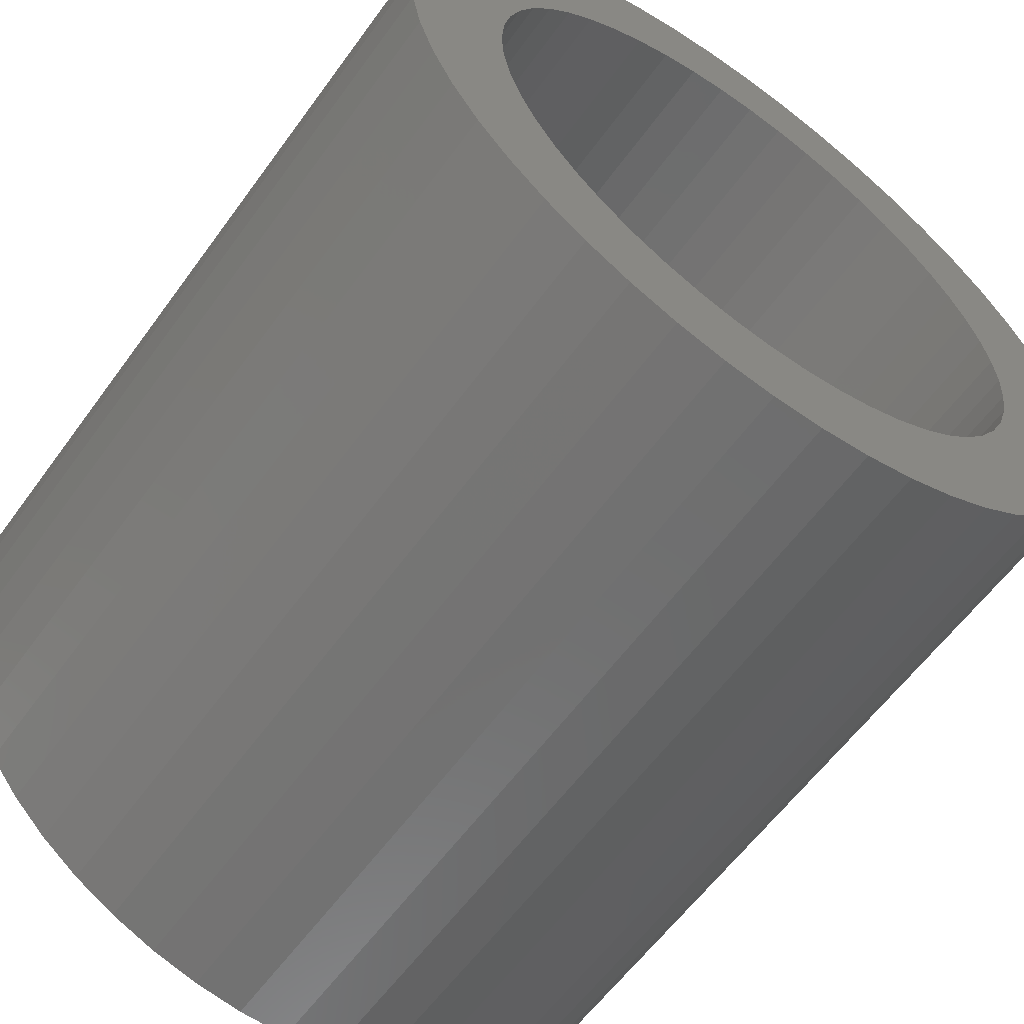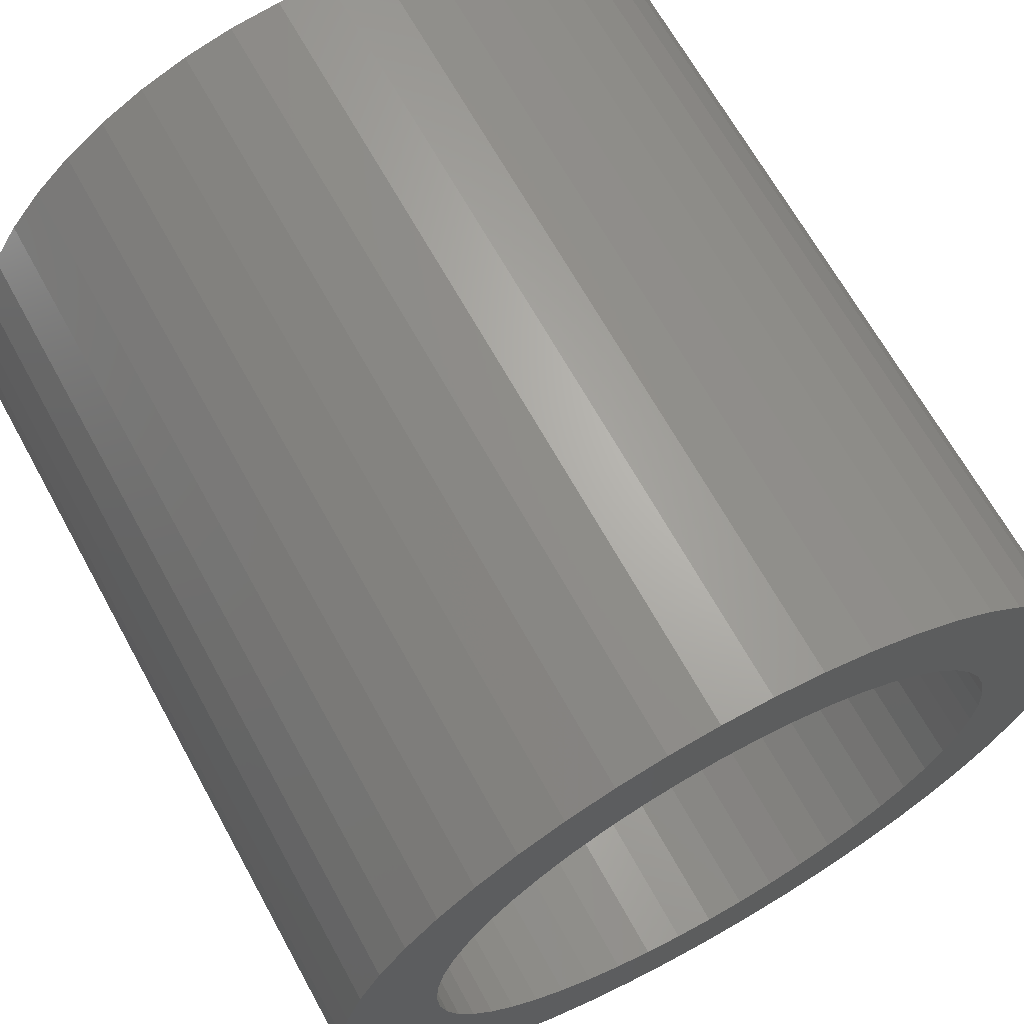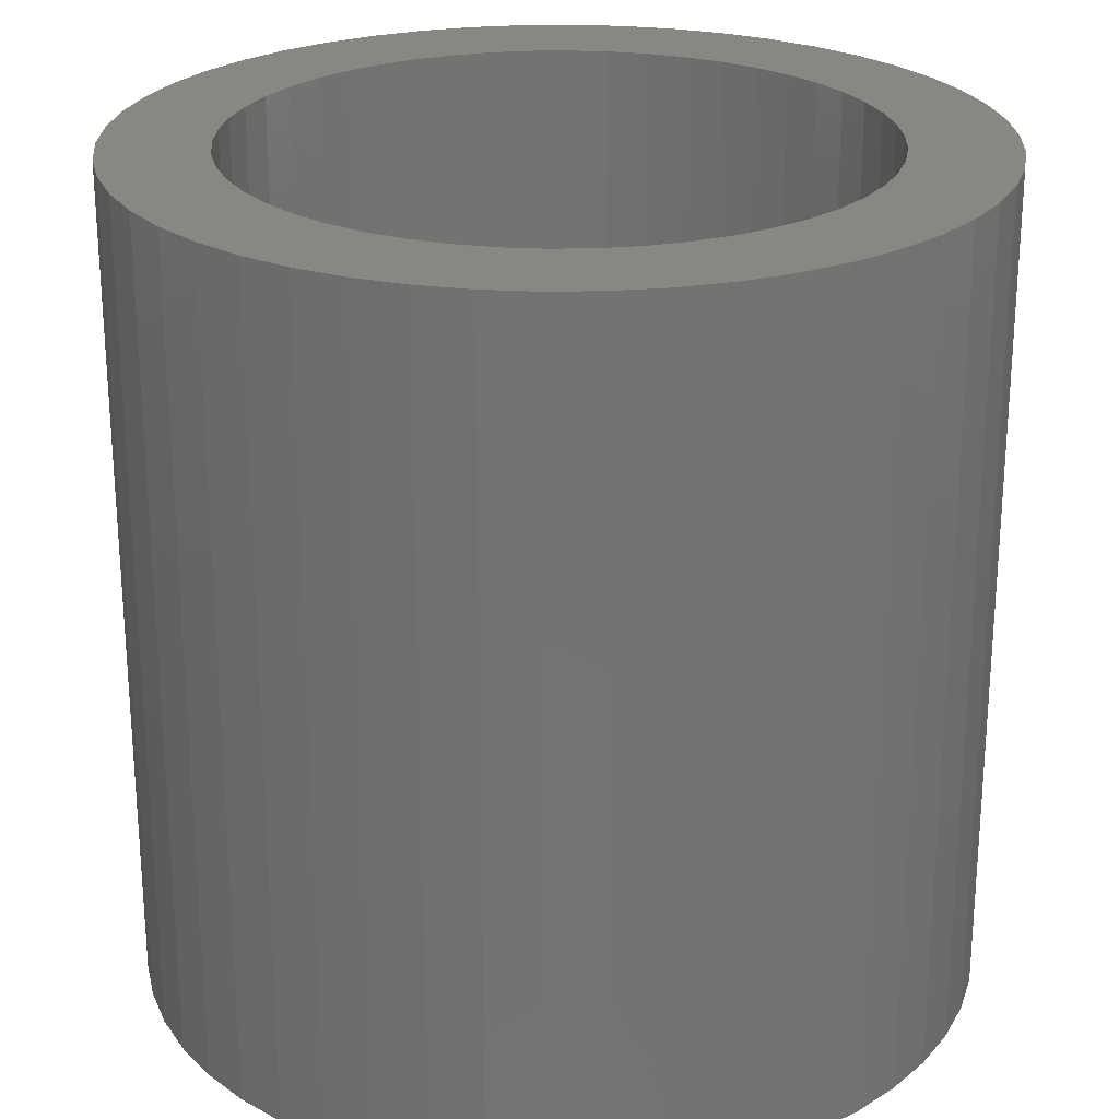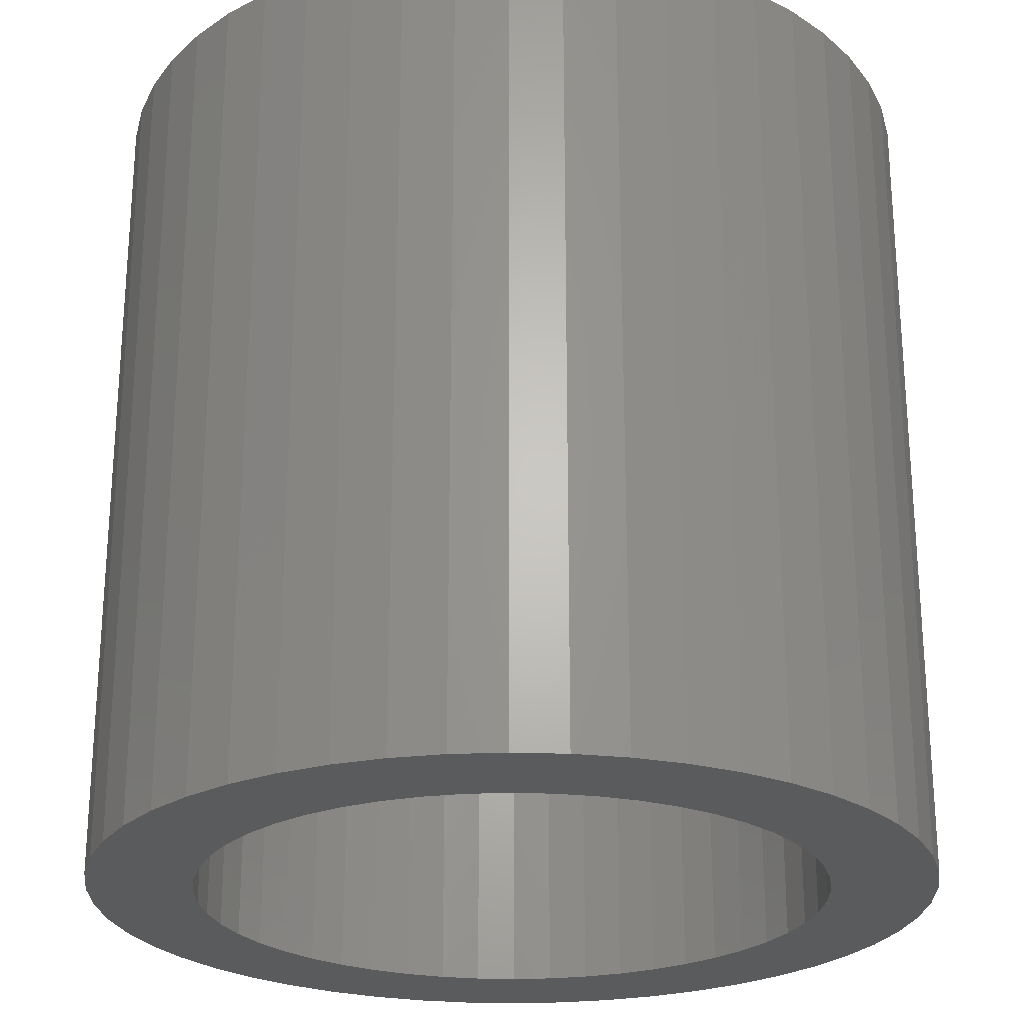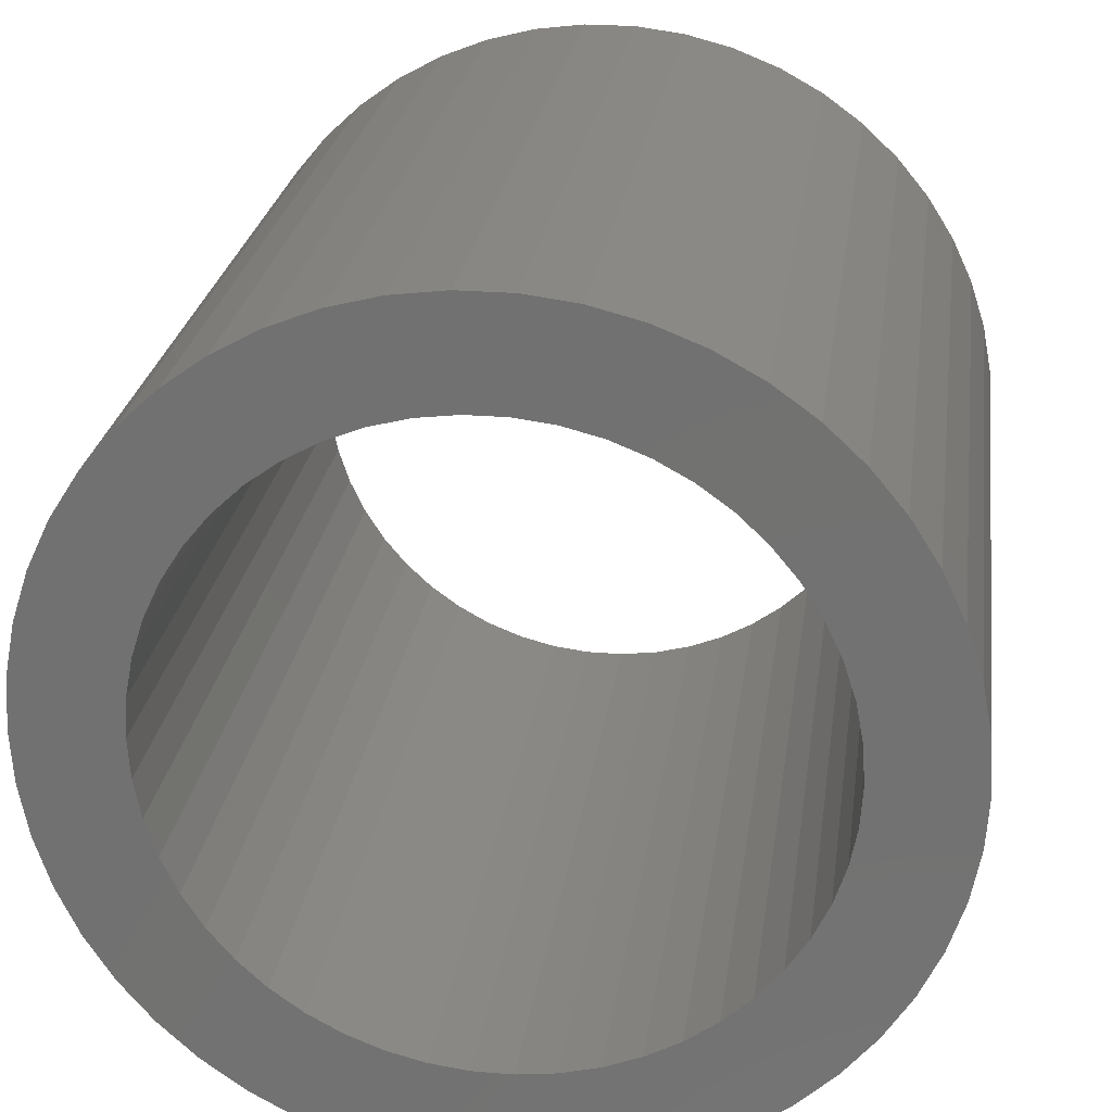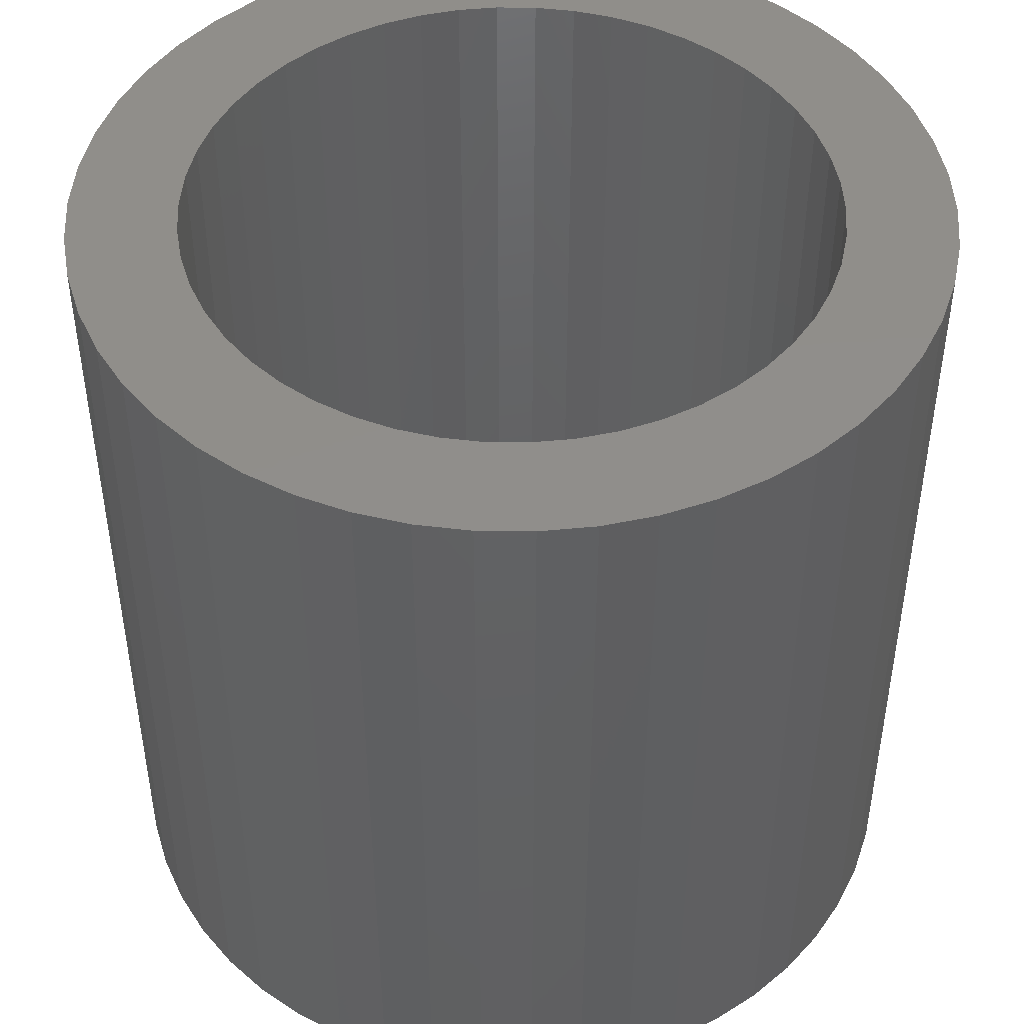
<metadata>
{"format":"stl","ext":"stl","renderer":"f3d","projection":"perspective","resolution":1024,"background":"white","views":[{"elev":-60.0,"azim":-35.8,"up":"+Y"},{"elev":66.6,"azim":151.2,"up":"+Y"},{"elev":24.5,"azim":127.9,"up":"+Z"},{"elev":-24.9,"azim":83.2,"up":"+Z"},{"elev":24.7,"azim":7.7,"up":"+Y"},{"elev":46.6,"azim":-164.8,"up":"+Z"}]}
</metadata>
<code>
# stl→obj: 200 verts, 400 faces
v 3 0 3
v 2.976 0.376 -3
v 2.976 0.376 3
v 3 0 -3
v -3 0 -3
v -2.976 0.376 3
v -2.976 0.376 -3
v -3 0 3
v 0.1884 2.994 -3
v -0.1884 2.994 3
v 0.1884 2.994 3
v -0.1884 2.994 -3
v -0.1884 -2.994 -3
v 0.1884 -2.994 3
v -0.1884 -2.994 3
v 0.1884 -2.994 -3
v 2.187 2.054 -3
v 1.912 2.312 3
v 2.187 2.054 3
v 1.912 2.312 -3
v -1.912 2.312 -3
v -2.187 2.054 3
v -1.912 2.312 3
v -2.187 2.054 -3
v -0.9271 2.853 -3
v -1.277 2.714 3
v -0.9271 2.853 3
v -1.277 2.714 -3
v 2.789 1.104 3
v 2.629 1.445 -3
v 2.629 1.445 3
v 2.789 1.104 -3
v 2.906 0.7461 -3
v 2.906 0.7461 3
v 1.277 2.714 -3
v 0.9271 2.853 3
v 1.277 2.714 3
v 0.9271 2.853 -3
v 0.5621 2.947 3
v 0.5621 2.947 -3
v 1.607 2.533 3
v 1.607 2.533 -3
v -2.789 1.104 -3
v -2.629 1.445 3
v -2.629 1.445 -3
v -2.789 1.104 3
v -2.906 0.7461 -3
v -2.906 0.7461 3
v -0.5621 2.947 -3
v -0.5621 2.947 3
v 0.5621 -2.947 3
v 0.5621 -2.947 -3
v 0.9271 -2.853 -3
v 1.277 -2.714 3
v 0.9271 -2.853 3
v 1.277 -2.714 -3
v 2.427 1.763 3
v 2.427 1.763 -3
v -2.427 1.763 3
v -2.427 1.763 -3
v 2.25 0 3
v 2.232 0.282 3
v 2.976 -0.376 3
v 2.179 0.5596 3
v 2.232 -0.282 3
v 2.092 0.8283 3
v 2.906 -0.7461 3
v 1.972 1.084 3
v 2.179 -0.5596 3
v 2.789 -1.104 3
v 1.82 1.323 3
v 1.64 1.54 3
v 1.434 1.734 3
v 1.206 1.9 3
v 0.958 2.036 3
v 0.6953 2.14 3
v 0.4216 2.21 3
v 0.1413 2.246 3
v -0.1413 2.246 3
v -0.4216 2.21 3
v -0.6953 2.14 3
v -0.958 2.036 3
v -1.206 1.9 3
v -1.607 2.533 3
v -1.434 1.734 3
v -1.64 1.54 3
v -1.82 1.323 3
v -1.972 1.084 3
v -2.092 0.8283 3
v -2.179 0.5596 3
v 2.092 -0.8283 3
v 2.629 -1.445 3
v 1.972 -1.084 3
v 2.427 -1.763 3
v 1.82 -1.323 3
v 2.187 -2.054 3
v 1.64 -1.54 3
v 1.912 -2.312 3
v 1.434 -1.734 3
v 1.607 -2.533 3
v 1.206 -1.9 3
v 0.958 -2.036 3
v 0.6953 -2.14 3
v 0.4216 -2.21 3
v 0.1413 -2.246 3
v -0.1413 -2.246 3
v -0.4216 -2.21 3
v -0.5621 -2.947 3
v -0.6953 -2.14 3
v -0.9271 -2.853 3
v -0.958 -2.036 3
v -1.277 -2.714 3
v -1.206 -1.9 3
v -1.607 -2.533 3
v -1.434 -1.734 3
v -1.912 -2.312 3
v -1.64 -1.54 3
v -2.187 -2.054 3
v -1.82 -1.323 3
v -2.427 -1.763 3
v -1.972 -1.084 3
v -2.629 -1.445 3
v -2.092 -0.8283 3
v -2.789 -1.104 3
v -2.179 -0.5596 3
v -2.906 -0.7461 3
v -2.232 -0.282 3
v -2.976 -0.376 3
v -2.25 0 3
v -2.232 0.282 3
v -1.607 2.533 -3
v 2.976 -0.376 -3
v 1.607 -2.533 -3
v 1.912 -2.312 -3
v 2.187 -2.054 -3
v 2.906 -0.7461 -3
v 2.25 0 -3
v 2.232 -0.282 -3
v 2.179 -0.5596 -3
v 2.789 -1.104 -3
v 2.232 0.282 -3
v 2.092 -0.8283 -3
v 2.629 -1.445 -3
v 1.972 -1.084 -3
v 2.427 -1.763 -3
v 2.179 0.5596 -3
v 1.82 -1.323 -3
v 1.64 -1.54 -3
v 1.434 -1.734 -3
v 1.206 -1.9 -3
v 0.958 -2.036 -3
v 0.6953 -2.14 -3
v 0.4216 -2.21 -3
v 0.1413 -2.246 -3
v -0.1413 -2.246 -3
v -0.4216 -2.21 -3
v -0.5621 -2.947 -3
v -0.6953 -2.14 -3
v -0.9271 -2.853 -3
v -0.958 -2.036 -3
v -1.277 -2.714 -3
v -1.206 -1.9 -3
v -1.607 -2.533 -3
v -1.434 -1.734 -3
v -1.912 -2.312 -3
v -1.64 -1.54 -3
v -2.187 -2.054 -3
v -1.82 -1.323 -3
v -2.427 -1.763 -3
v -1.972 -1.084 -3
v -2.629 -1.445 -3
v -2.092 -0.8283 -3
v -2.789 -1.104 -3
v -2.179 -0.5596 -3
v 2.092 0.8283 -3
v 1.972 1.084 -3
v 1.82 1.323 -3
v 1.64 1.54 -3
v 1.434 1.734 -3
v 1.206 1.9 -3
v 0.958 2.036 -3
v 0.6953 2.14 -3
v 0.4216 2.21 -3
v 0.1413 2.246 -3
v -0.1413 2.246 -3
v -0.4216 2.21 -3
v -0.6953 2.14 -3
v -0.958 2.036 -3
v -1.206 1.9 -3
v -1.434 1.734 -3
v -1.64 1.54 -3
v -1.82 1.323 -3
v -1.972 1.084 -3
v -2.092 0.8283 -3
v -2.179 0.5596 -3
v -2.232 0.282 -3
v -2.25 0 -3
v -2.906 -0.7461 -3
v -2.232 -0.282 -3
v -2.976 -0.376 -3
f 1 2 3
f 2 1 4
f 5 6 7
f 6 5 8
f 9 10 11
f 10 9 12
f 13 14 15
f 14 13 16
f 17 18 19
f 18 17 20
f 21 22 23
f 22 21 24
f 25 26 27
f 26 25 28
f 29 30 31
f 30 29 32
f 3 33 34
f 33 3 2
f 35 36 37
f 36 35 38
f 38 39 36
f 39 38 40
f 20 41 18
f 41 20 42
f 43 44 45
f 44 43 46
f 47 46 43
f 46 47 48
f 49 27 50
f 27 49 25
f 16 51 14
f 51 16 52
f 53 54 55
f 54 53 56
f 34 32 29
f 32 34 33
f 57 17 19
f 17 57 58
f 31 58 57
f 58 31 30
f 40 11 39
f 11 40 9
f 42 37 41
f 37 42 35
f 45 59 60
f 59 45 44
f 60 22 24
f 22 60 59
f 7 48 47
f 48 7 6
f 61 1 3
f 62 3 34
f 1 61 63
f 64 34 29
f 65 63 61
f 66 29 31
f 63 65 67
f 68 31 57
f 69 67 65
f 67 69 70
f 3 62 61
f 71 57 19
f 34 64 62
f 29 66 64
f 31 68 66
f 72 19 18
f 57 71 68
f 19 72 71
f 73 18 41
f 18 73 72
f 74 41 37
f 41 74 73
f 37 75 74
f 36 75 37
f 36 76 75
f 39 76 36
f 39 77 76
f 11 77 39
f 11 78 77
f 11 79 78
f 10 79 11
f 10 80 79
f 50 80 10
f 50 81 80
f 27 81 50
f 27 82 81
f 26 82 27
f 82 26 83
f 84 83 26
f 83 84 85
f 23 85 84
f 85 23 86
f 22 86 23
f 86 22 87
f 59 87 22
f 87 59 88
f 44 88 59
f 88 44 89
f 46 89 44
f 89 46 90
f 91 70 69
f 70 91 92
f 93 92 91
f 92 93 94
f 95 94 93
f 94 95 96
f 97 96 95
f 96 97 98
f 99 98 97
f 98 99 100
f 101 100 99
f 100 101 54
f 102 54 101
f 102 55 54
f 103 55 102
f 103 51 55
f 104 51 103
f 104 14 51
f 105 14 104
f 106 14 105
f 106 15 14
f 107 15 106
f 107 108 15
f 109 108 107
f 109 110 108
f 111 110 109
f 112 111 113
f 111 112 110
f 114 113 115
f 113 114 112
f 116 115 117
f 118 117 119
f 115 116 114
f 120 119 121
f 122 121 123
f 124 123 125
f 117 118 116
f 126 125 127
f 128 127 129
f 48 90 46
f 119 120 118
f 90 48 130
f 121 122 120
f 6 130 48
f 123 124 122
f 130 6 129
f 125 126 124
f 8 129 6
f 127 128 126
f 129 8 128
f 28 84 26
f 84 28 131
f 131 23 84
f 23 131 21
f 12 50 10
f 50 12 49
f 63 4 1
f 4 63 132
f 56 100 54
f 100 56 133
f 134 96 98
f 96 134 135
f 67 132 63
f 132 67 136
f 137 4 132
f 138 132 136
f 4 137 2
f 139 136 140
f 141 2 137
f 142 140 143
f 2 141 33
f 144 143 145
f 146 33 141
f 33 146 32
f 132 138 137
f 147 145 135
f 136 139 138
f 140 142 139
f 143 144 142
f 148 135 134
f 145 147 144
f 135 148 147
f 149 134 133
f 134 149 148
f 150 133 56
f 133 150 149
f 56 151 150
f 53 151 56
f 53 152 151
f 52 152 53
f 52 153 152
f 16 153 52
f 16 154 153
f 16 155 154
f 13 155 16
f 13 156 155
f 157 156 13
f 157 158 156
f 159 158 157
f 159 160 158
f 161 160 159
f 160 161 162
f 163 162 161
f 162 163 164
f 165 164 163
f 164 165 166
f 167 166 165
f 166 167 168
f 169 168 167
f 168 169 170
f 171 170 169
f 170 171 172
f 173 172 171
f 172 173 174
f 175 32 146
f 32 175 30
f 176 30 175
f 30 176 58
f 177 58 176
f 58 177 17
f 178 17 177
f 17 178 20
f 179 20 178
f 20 179 42
f 180 42 179
f 42 180 35
f 181 35 180
f 181 38 35
f 182 38 181
f 182 40 38
f 183 40 182
f 183 9 40
f 184 9 183
f 185 9 184
f 185 12 9
f 186 12 185
f 186 49 12
f 187 49 186
f 187 25 49
f 188 25 187
f 28 188 189
f 188 28 25
f 131 189 190
f 189 131 28
f 21 190 191
f 24 191 192
f 190 21 131
f 60 192 193
f 45 193 194
f 43 194 195
f 191 24 21
f 47 195 196
f 7 196 197
f 198 174 173
f 192 60 24
f 174 198 199
f 193 45 60
f 200 199 198
f 194 43 45
f 199 200 197
f 195 47 43
f 5 197 200
f 196 7 47
f 197 5 7
f 92 140 70
f 140 92 143
f 96 145 94
f 145 96 135
f 159 108 110
f 108 159 157
f 167 116 118
f 116 167 165
f 169 122 171
f 122 169 120
f 173 126 198
f 126 173 124
f 52 55 51
f 55 52 53
f 133 98 100
f 98 133 134
f 70 136 67
f 136 70 140
f 94 143 92
f 143 94 145
f 157 15 108
f 15 157 13
f 161 110 112
f 110 161 159
f 165 114 116
f 114 165 163
f 167 120 169
f 120 167 118
f 171 124 173
f 124 171 122
f 198 128 200
f 128 198 126
f 200 8 5
f 8 200 128
f 163 112 114
f 112 163 161
f 137 62 141
f 62 137 61
f 129 196 130
f 196 129 197
f 185 78 79
f 78 185 184
f 154 106 105
f 106 154 155
f 148 95 147
f 95 148 97
f 179 72 73
f 72 179 178
f 191 85 86
f 85 191 190
f 188 81 82
f 81 188 187
f 175 68 176
f 68 175 66
f 141 64 146
f 64 141 62
f 182 75 76
f 75 182 181
f 183 76 77
f 76 183 182
f 180 73 74
f 73 180 179
f 88 192 87
f 192 88 193
f 87 191 86
f 191 87 192
f 90 194 89
f 194 90 195
f 189 82 83
f 82 189 188
f 186 79 80
f 79 186 185
f 153 105 104
f 105 153 154
f 146 66 175
f 66 146 64
f 177 72 178
f 72 177 71
f 176 71 177
f 71 176 68
f 184 77 78
f 77 184 183
f 181 74 75
f 74 181 180
f 89 193 88
f 193 89 194
f 130 195 90
f 195 130 196
f 190 83 85
f 83 190 189
f 187 80 81
f 80 187 186
f 138 61 137
f 61 138 65
f 147 93 144
f 93 147 95
f 139 65 138
f 65 139 69
f 160 113 111
f 113 160 162
f 148 99 97
f 99 148 149
f 151 103 102
f 103 151 152
f 142 69 139
f 69 142 91
f 144 91 142
f 91 144 93
f 158 111 109
f 111 158 160
f 117 168 119
f 168 117 166
f 123 174 125
f 174 123 172
f 149 101 99
f 101 149 150
f 150 102 101
f 102 150 151
f 152 104 103
f 104 152 153
f 164 117 115
f 117 164 166
f 119 170 121
f 170 119 168
f 121 172 123
f 172 121 170
f 125 199 127
f 199 125 174
f 127 197 129
f 197 127 199
f 156 109 107
f 109 156 158
f 155 107 106
f 107 155 156
f 162 115 113
f 115 162 164

</code>
